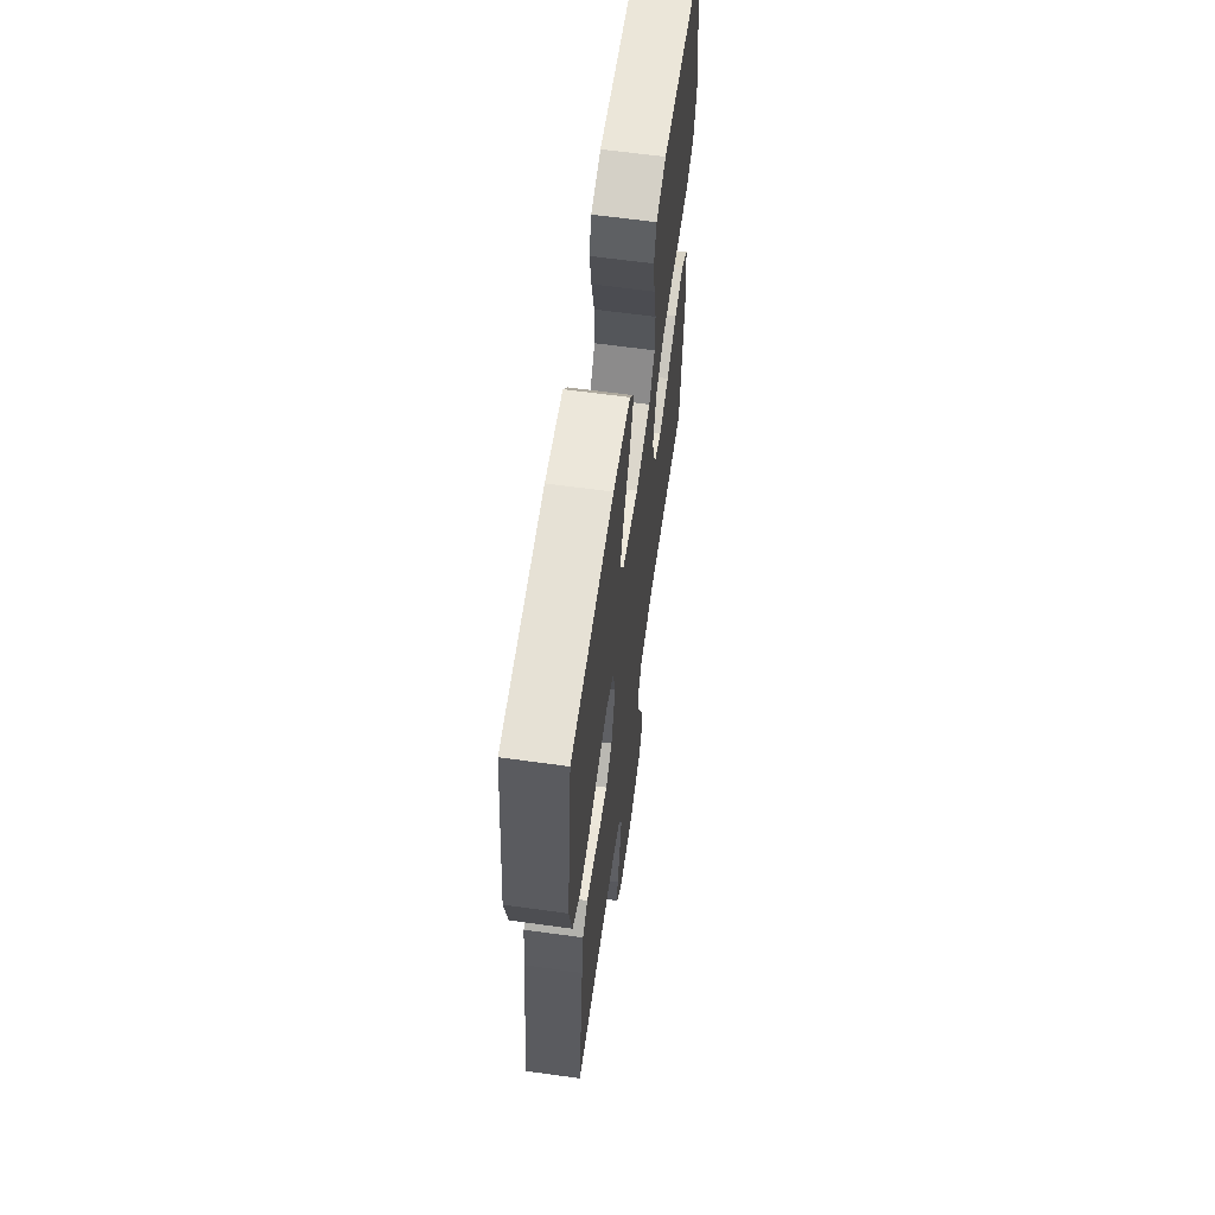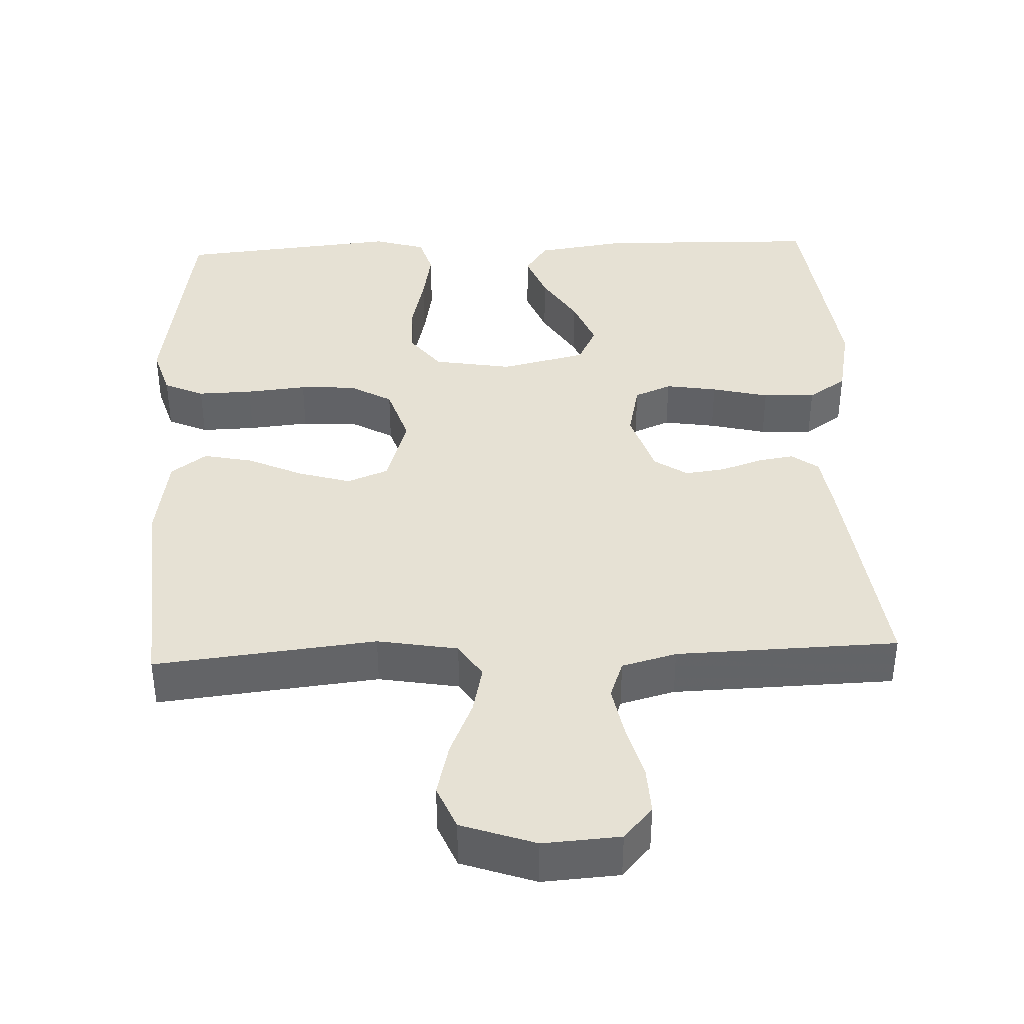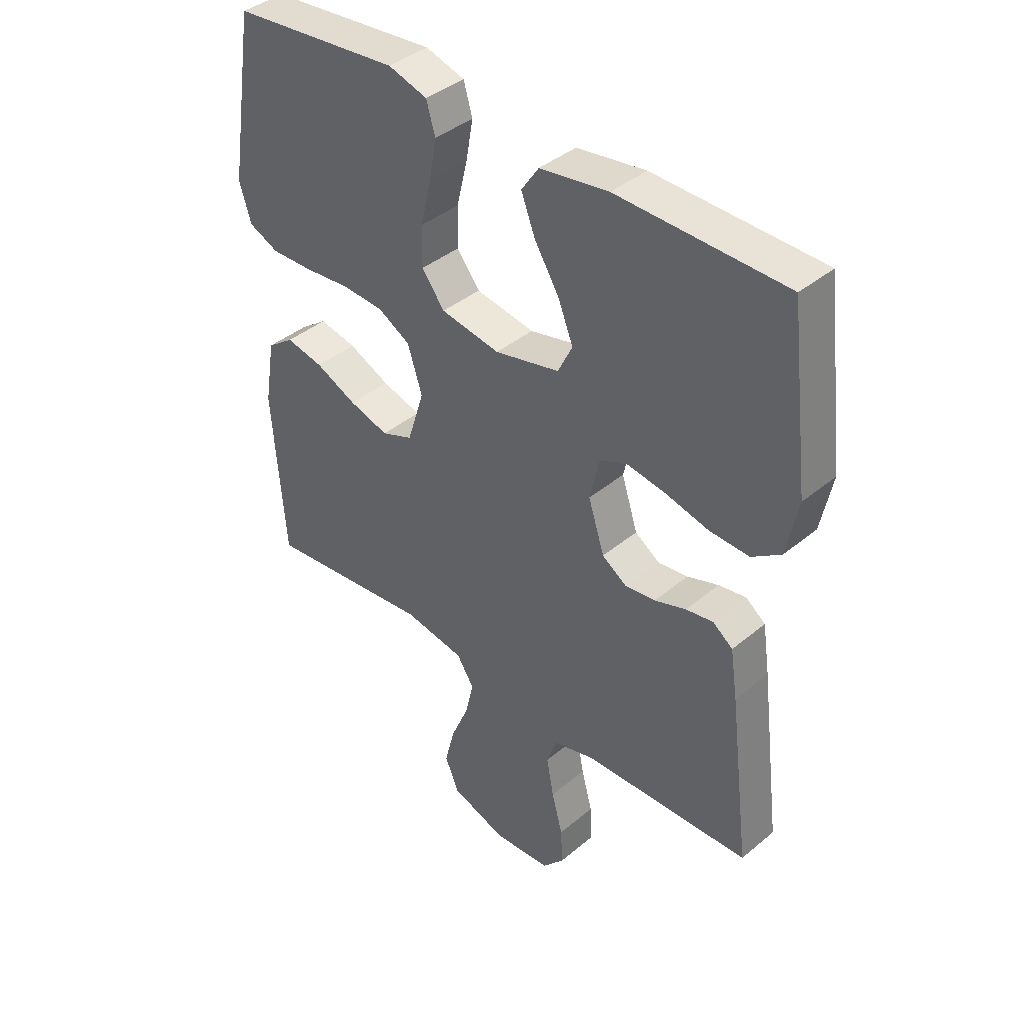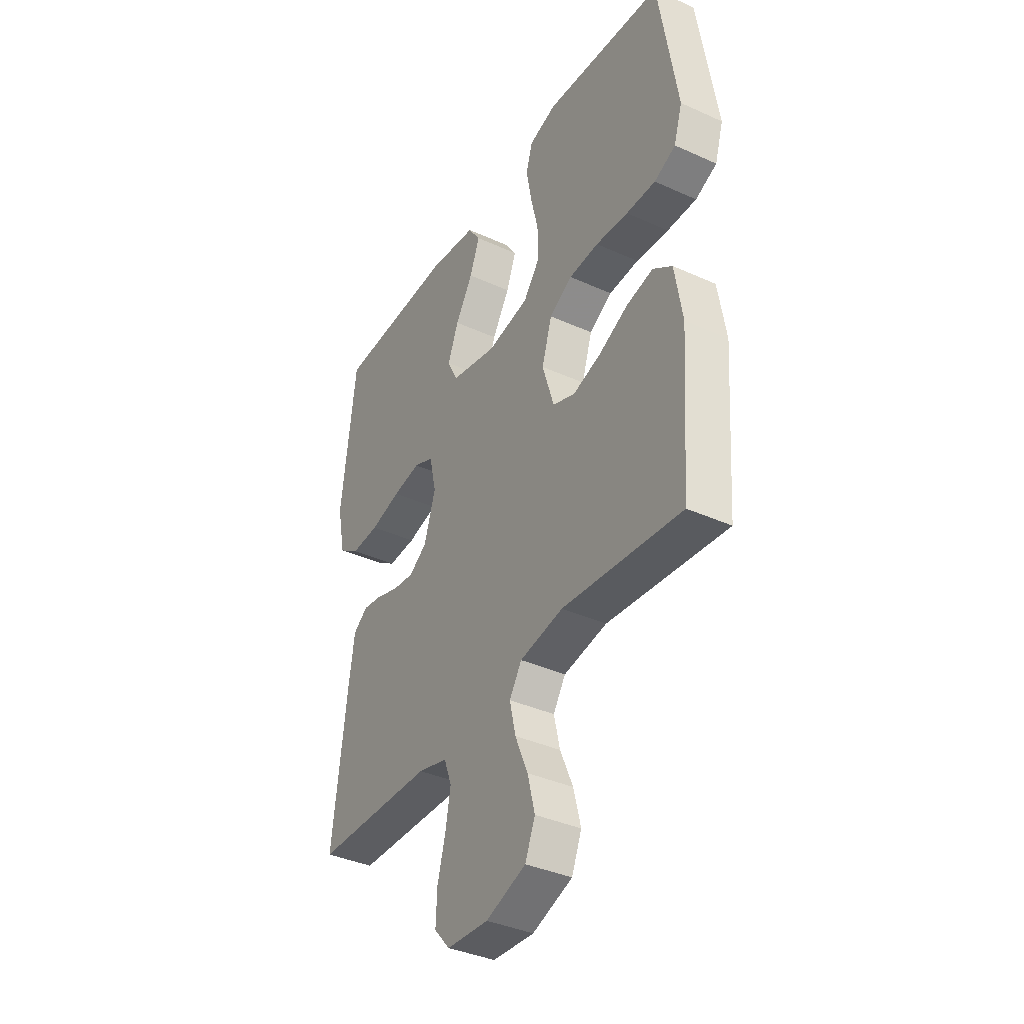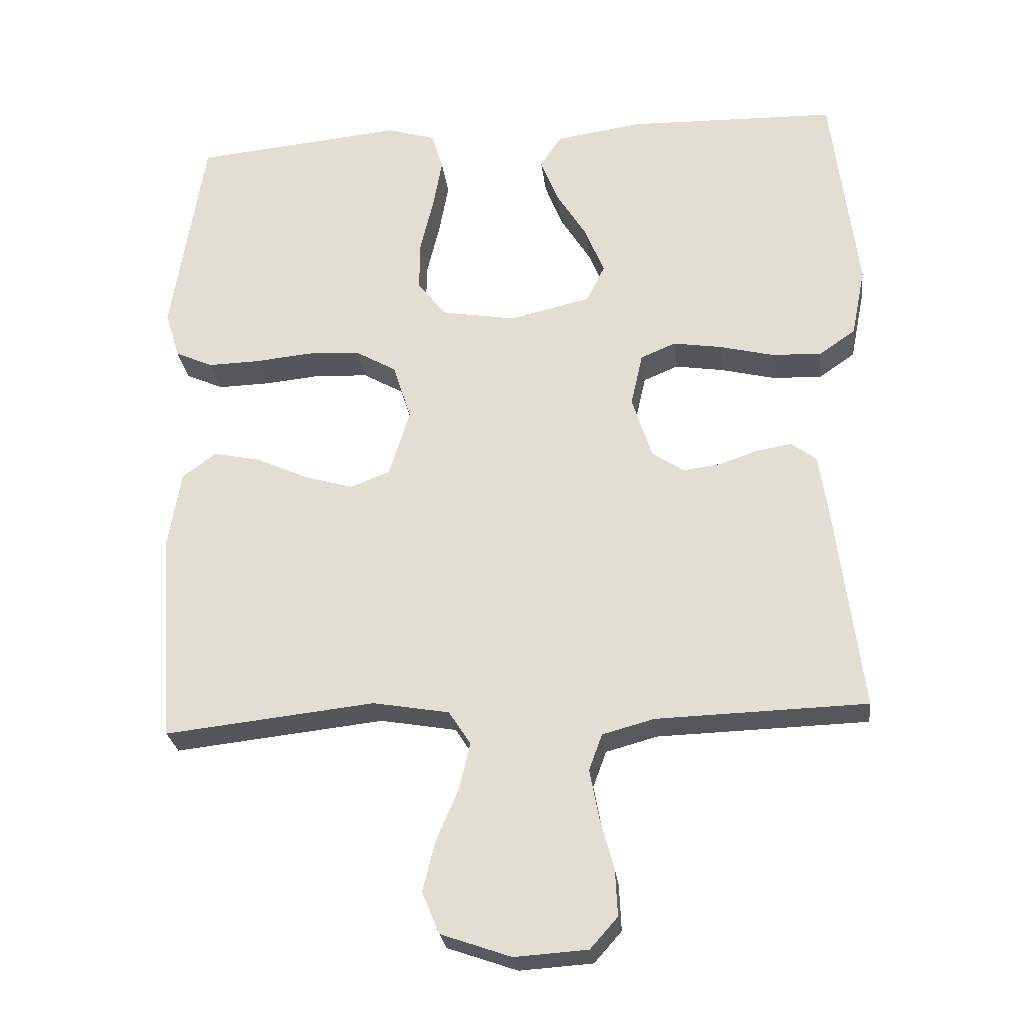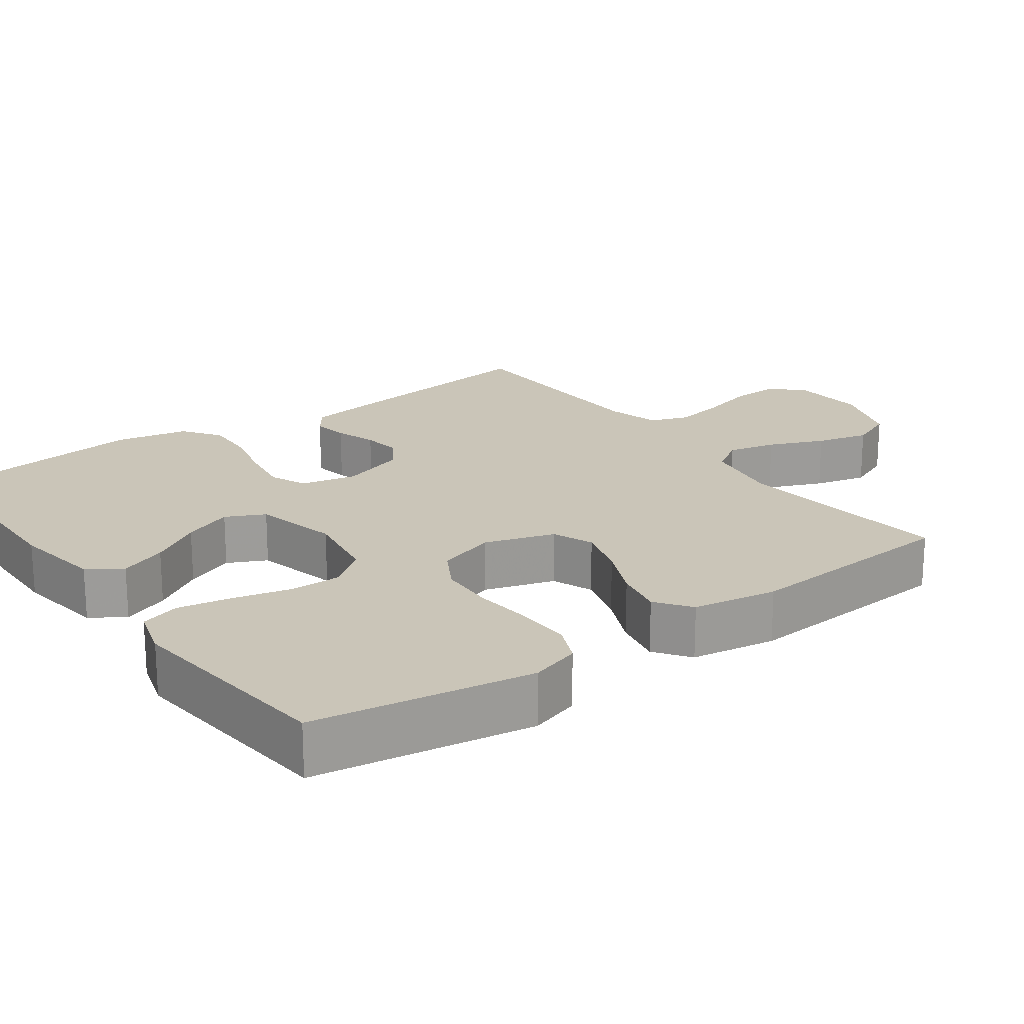
<metadata>
{"format":"obj","ext":"obj","renderer":"f3d","projection":"perspective","resolution":1024,"background":"white","views":[{"elev":63.0,"azim":-82.0,"up":"+Z"},{"elev":39.2,"azim":177.6,"up":"+Y"},{"elev":40.1,"azim":-135.7,"up":"+Z"},{"elev":-38.0,"azim":60.1,"up":"+Z"},{"elev":-26.4,"azim":-173.3,"up":"+Z"},{"elev":20.3,"azim":53.9,"up":"+Y"}]}
</metadata>
<code>
v -0.5 0.07 -0.5
v -0.462 0.07 -0.2
v -0.449 0.07 -0.113
v -0.413 0.07 -0.086
v -0.364 0.07 -0.094
v -0.308 0.07 -0.113
v -0.254 0.07 -0.12
v -0.209 0.07 -0.09
v -0.18 0.07 0
v -0.197 0.07 0.076
v -0.247 0.07 0.097
v -0.317 0.07 0.086
v -0.394 0.07 0.067
v -0.465 0.07 0.064
v -0.517 0.07 0.1
v -0.537 0.07 0.2
v -0.5 0.07 0.5
v -0.2 0.07 0.507
v -0.077 0.07 0.489
v -0.046 0.07 0.443
v -0.071 0.07 0.378
v -0.115 0.07 0.307
v -0.142 0.07 0.239
v -0.116 0.07 0.186
v 0 0.07 0.159
v 0.106 0.07 0.177
v 0.147 0.07 0.23
v 0.146 0.07 0.302
v 0.127 0.07 0.381
v 0.114 0.07 0.454
v 0.13 0.07 0.508
v 0.2 0.07 0.529
v 0.5 0.07 0.5
v 0.547 0.07 0.2
v 0.526 0.07 0.132
v 0.472 0.07 0.108
v 0.398 0.07 0.11
v 0.316 0.07 0.118
v 0.241 0.07 0.114
v 0.183 0.07 0.081
v 0.157 0.07 0
v 0.187 0.07 -0.096
v 0.243 0.07 -0.118
v 0.314 0.07 -0.097
v 0.388 0.07 -0.063
v 0.455 0.07 -0.049
v 0.503 0.07 -0.084
v 0.522 0.07 -0.2
v 0.5 0.07 -0.5
v 0.2 0.07 -0.467
v 0.091 0.07 -0.486
v 0.06 0.07 -0.534
v 0.075 0.07 -0.6
v 0.107 0.07 -0.675
v 0.125 0.07 -0.747
v 0.1 0.07 -0.807
v 0 0.07 -0.842
v -0.104 0.07 -0.835
v -0.143 0.07 -0.791
v -0.14 0.07 -0.725
v -0.12 0.07 -0.651
v -0.107 0.07 -0.581
v -0.126 0.07 -0.529
v -0.2 0.07 -0.509
v -0.5 0 -0.5
v -0.462 0 -0.2
v -0.449 0 -0.113
v -0.413 0 -0.086
v -0.364 0 -0.094
v -0.308 0 -0.113
v -0.254 0 -0.12
v -0.209 0 -0.09
v -0.18 0 0
v -0.197 0 0.076
v -0.247 0 0.097
v -0.317 0 0.086
v -0.394 0 0.067
v -0.465 0 0.064
v -0.517 0 0.1
v -0.537 0 0.2
v -0.5 0 0.5
v -0.2 0 0.507
v -0.077 0 0.489
v -0.046 0 0.443
v -0.071 0 0.378
v -0.115 0 0.307
v -0.142 0 0.239
v -0.116 0 0.186
v 0 0 0.159
v 0.106 0 0.177
v 0.147 0 0.23
v 0.146 0 0.302
v 0.127 0 0.381
v 0.114 0 0.454
v 0.13 0 0.508
v 0.2 0 0.529
v 0.5 0 0.5
v 0.547 0 0.2
v 0.526 0 0.132
v 0.472 0 0.108
v 0.398 0 0.11
v 0.316 0 0.118
v 0.241 0 0.114
v 0.183 0 0.081
v 0.157 0 0
v 0.187 0 -0.096
v 0.243 0 -0.118
v 0.314 0 -0.097
v 0.388 0 -0.063
v 0.455 0 -0.049
v 0.503 0 -0.084
v 0.522 0 -0.2
v 0.5 0 -0.5
v 0.2 0 -0.467
v 0.091 0 -0.486
v 0.06 0 -0.534
v 0.075 0 -0.6
v 0.107 0 -0.675
v 0.125 0 -0.747
v 0.1 0 -0.807
v 0 0 -0.842
v -0.104 0 -0.835
v -0.143 0 -0.791
v -0.14 0 -0.725
v -0.12 0 -0.651
v -0.107 0 -0.581
v -0.126 0 -0.529
v -0.2 0 -0.509
f 58 59 60 61
f 58 61 62
f 57 58 62
f 56 57 62 63
f 53 54 55 56
f 52 53 56 63
f 47 48 49 50
f 47 50 51
f 44 45 46 47
f 43 44 47 51
f 42 43 51 52
f 35 36 37 38
f 35 38 39
f 34 35 39
f 33 34 39
f 32 33 39 40
f 28 29 30 31
f 28 31 32 40
f 19 20 21 22
f 19 22 23
f 18 19 23
f 17 18 23
f 16 17 23 24
f 12 13 14 15
f 11 12 15 16
f 3 4 5 6
f 3 6 7
f 64 1 2 3
f 64 3 7
f 63 64 7 8
f 41 42 52 63
f 41 63 8 9
f 27 28 40 41
f 26 27 41
f 25 26 41 9
f 11 16 24 25
f 10 11 25
f 9 10 25
f 125 124 123 122
f 126 125 122
f 126 122 121
f 127 126 121 120
f 120 119 118 117
f 127 120 117 116
f 114 113 112 111
f 115 114 111
f 111 110 109 108
f 115 111 108 107
f 116 115 107 106
f 102 101 100 99
f 103 102 99
f 103 99 98
f 103 98 97
f 104 103 97 96
f 95 94 93 92
f 104 96 95 92
f 86 85 84 83
f 87 86 83
f 87 83 82
f 87 82 81
f 88 87 81 80
f 79 78 77 76
f 80 79 76 75
f 70 69 68 67
f 71 70 67
f 67 66 65 128
f 71 67 128
f 72 71 128 127
f 127 116 106 105
f 73 72 127 105
f 105 104 92 91
f 105 91 90
f 73 105 90 89
f 89 88 80 75
f 89 75 74
f 89 74 73
f 1 65 66 2
f 2 66 67 3
f 3 67 68 4
f 4 68 69 5
f 5 69 70 6
f 6 70 71 7
f 7 71 72 8
f 8 72 73 9
f 9 73 74 10
f 10 74 75 11
f 11 75 76 12
f 12 76 77 13
f 13 77 78 14
f 14 78 79 15
f 15 79 80 16
f 16 80 81 17
f 17 81 82 18
f 18 82 83 19
f 19 83 84 20
f 20 84 85 21
f 21 85 86 22
f 22 86 87 23
f 23 87 88 24
f 24 88 89 25
f 25 89 90 26
f 26 90 91 27
f 27 91 92 28
f 28 92 93 29
f 29 93 94 30
f 30 94 95 31
f 31 95 96 32
f 32 96 97 33
f 33 97 98 34
f 34 98 99 35
f 35 99 100 36
f 36 100 101 37
f 37 101 102 38
f 38 102 103 39
f 39 103 104 40
f 40 104 105 41
f 41 105 106 42
f 42 106 107 43
f 43 107 108 44
f 44 108 109 45
f 45 109 110 46
f 46 110 111 47
f 47 111 112 48
f 48 112 113 49
f 49 113 114 50
f 50 114 115 51
f 51 115 116 52
f 52 116 117 53
f 53 117 118 54
f 54 118 119 55
f 55 119 120 56
f 56 120 121 57
f 57 121 122 58
f 58 122 123 59
f 59 123 124 60
f 60 124 125 61
f 61 125 126 62
f 62 126 127 63
f 63 127 128 64
f 64 128 65 1

</code>
